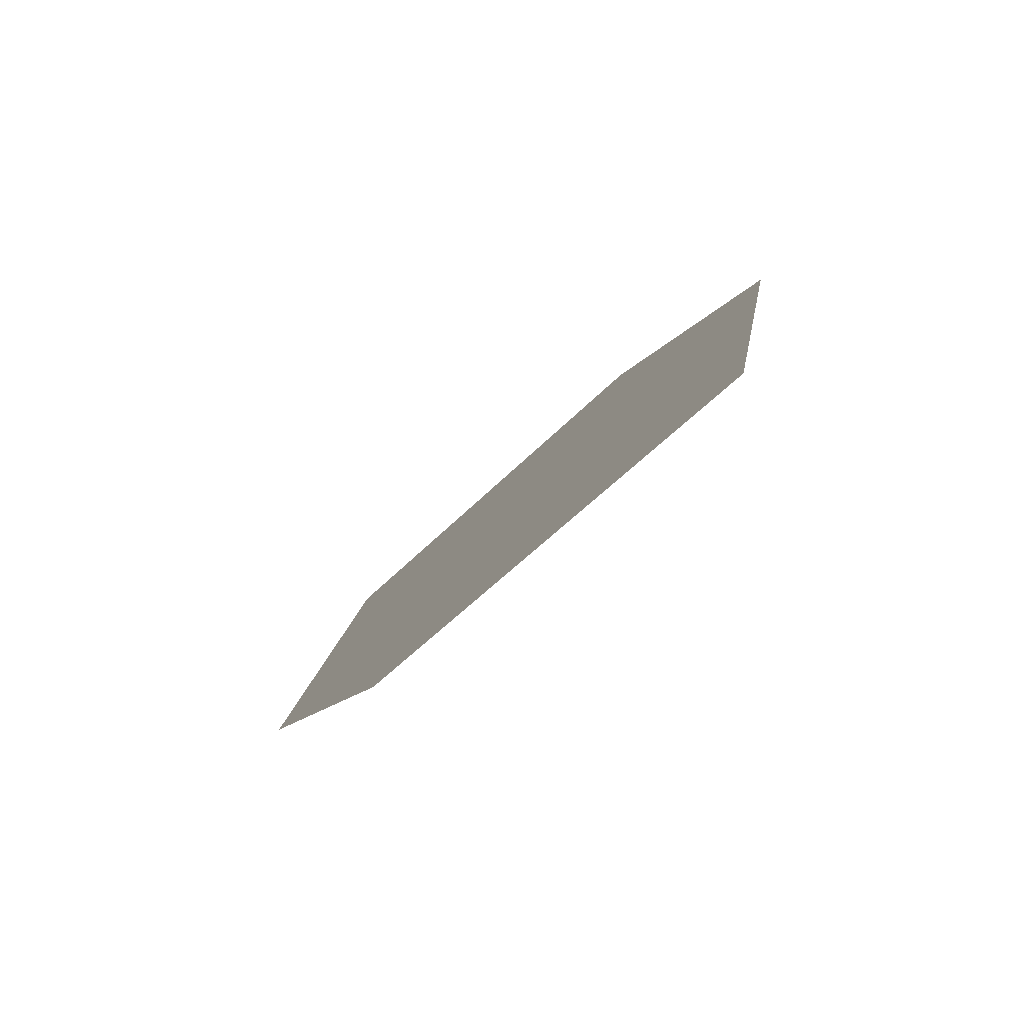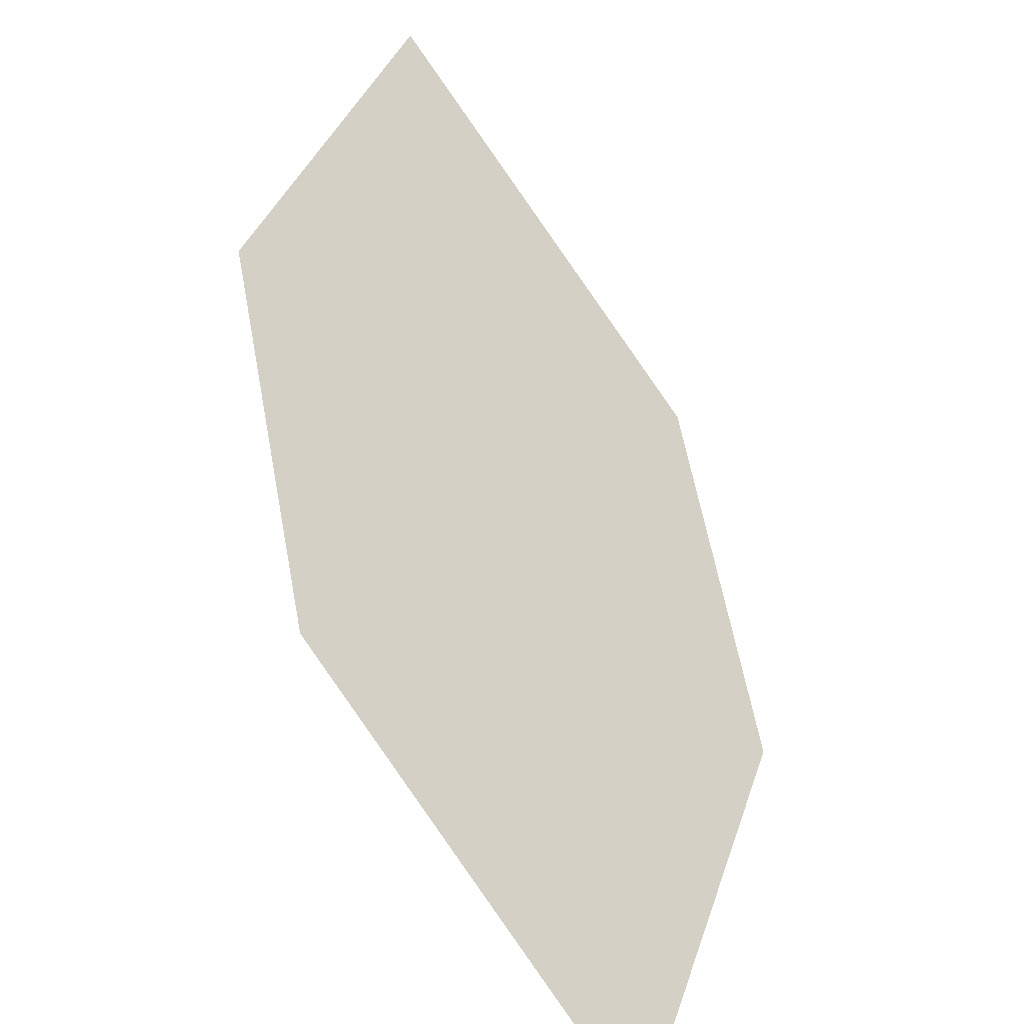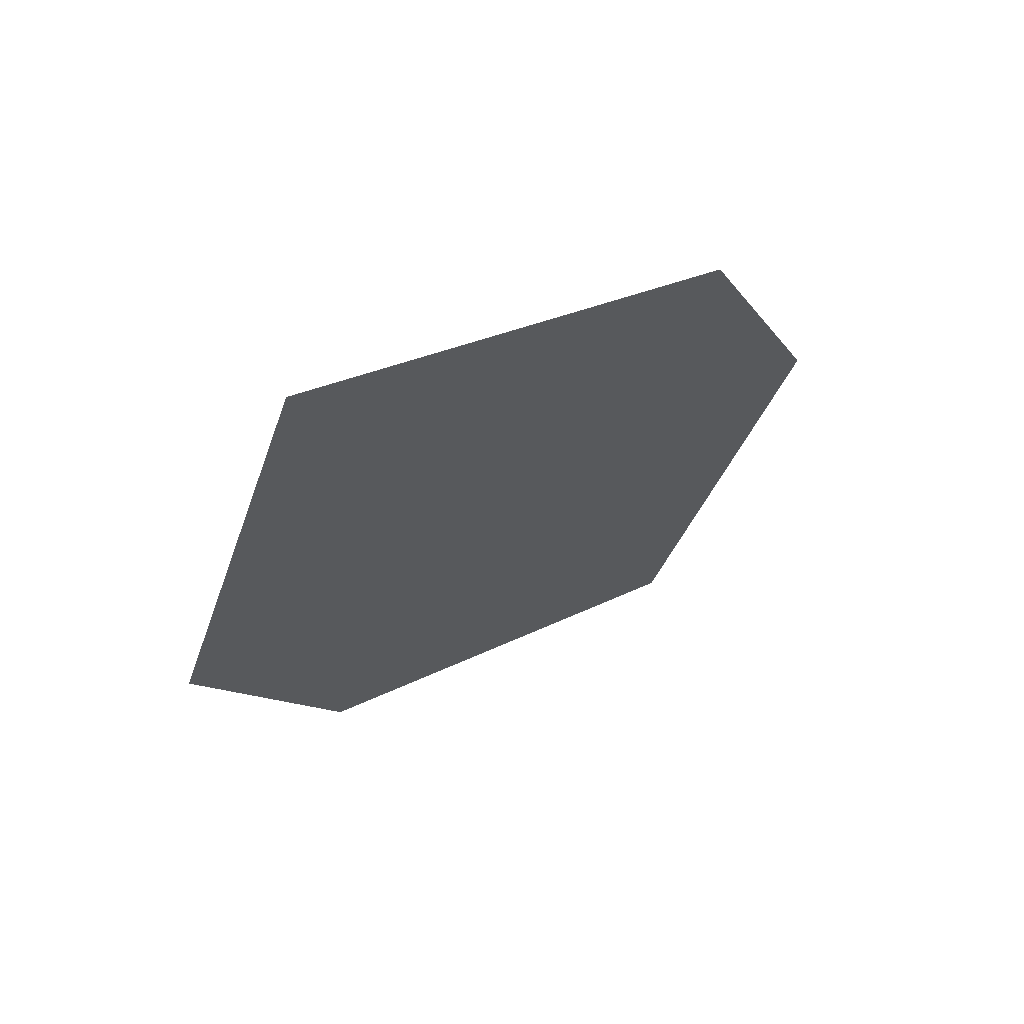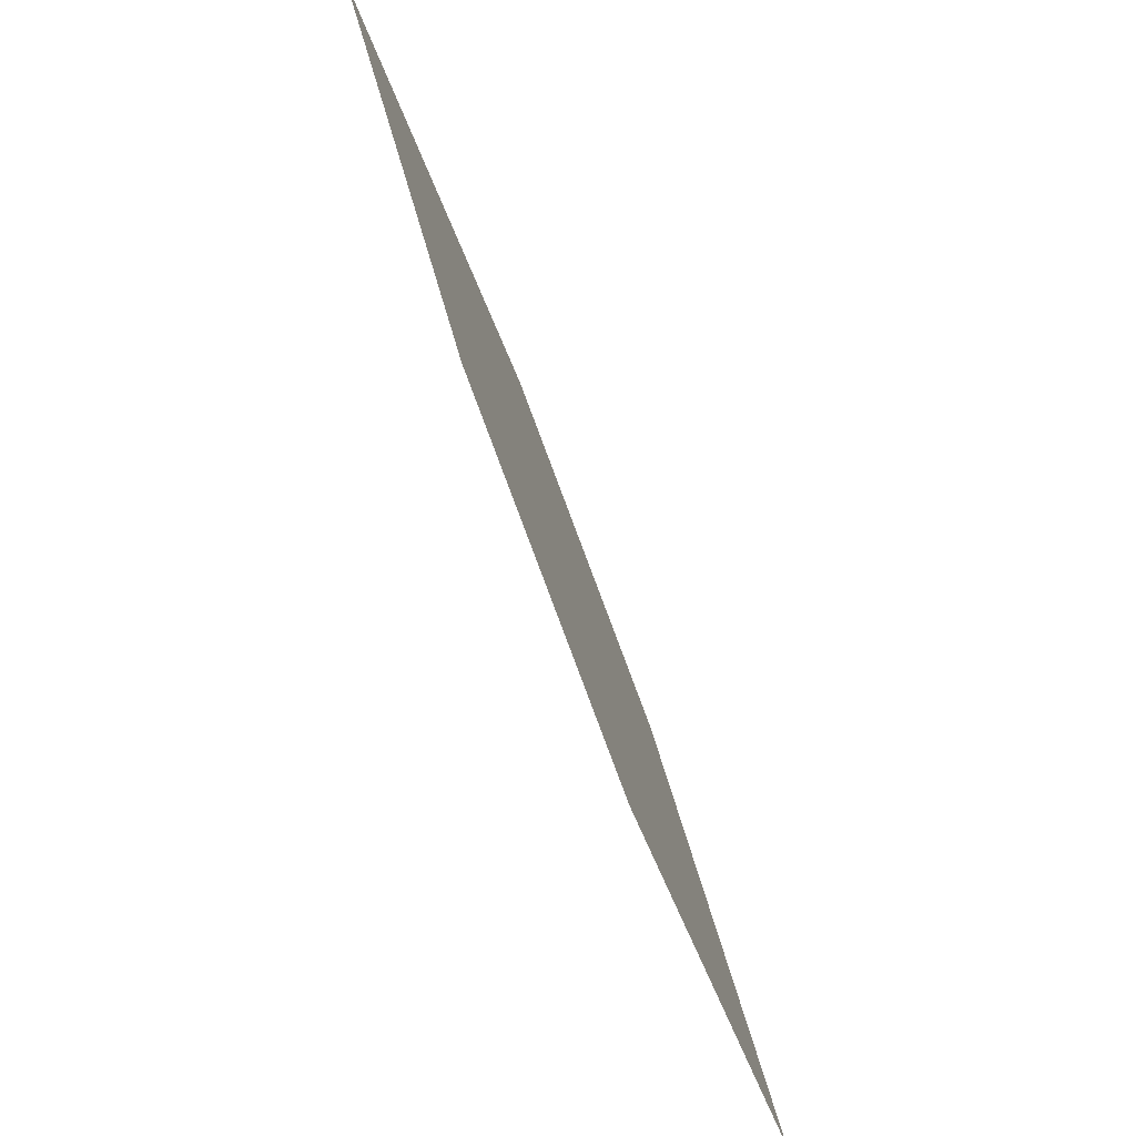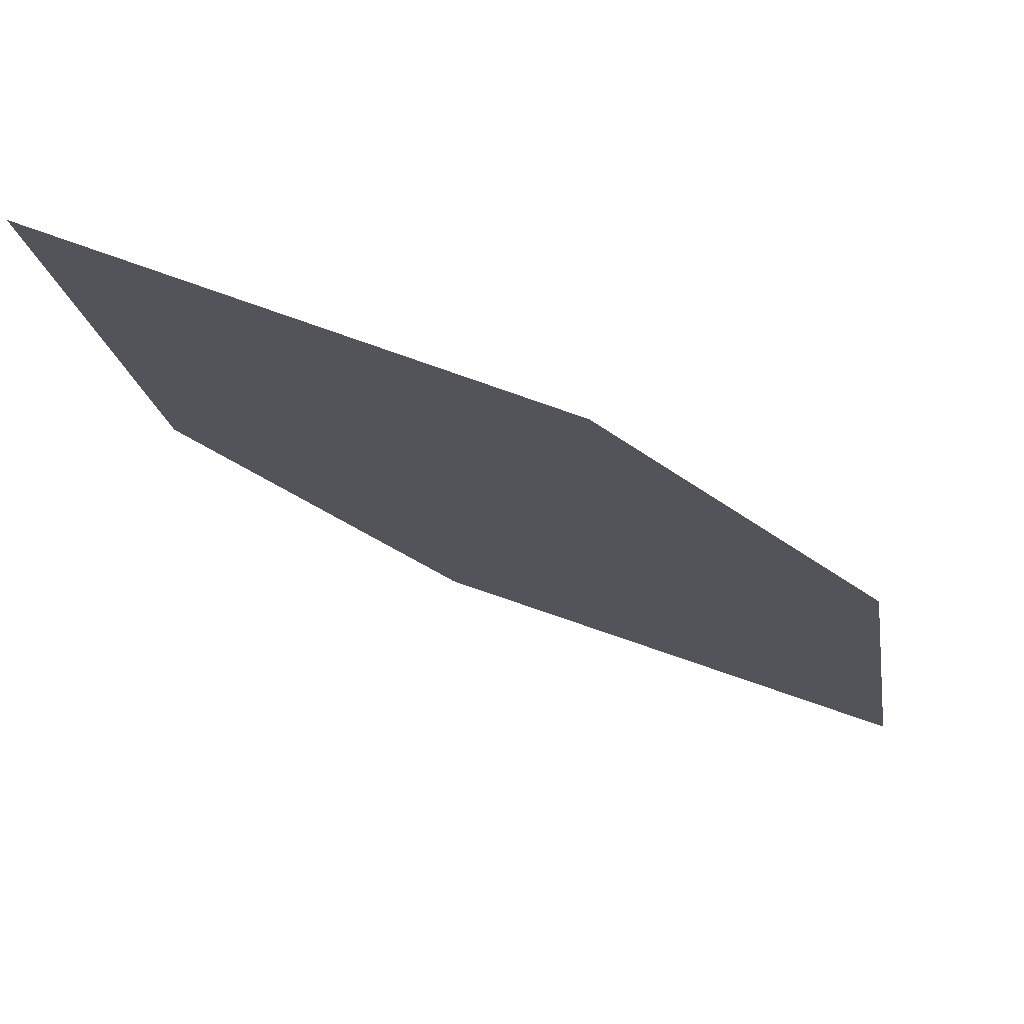
<metadata>
{"format":"obj","ext":"obj","renderer":"f3d","projection":"perspective","resolution":1024,"background":"white","views":[{"elev":-63.2,"azim":86.8,"up":"+Y"},{"elev":43.3,"azim":28.2,"up":"+Z"},{"elev":8.8,"azim":-124.2,"up":"+Z"},{"elev":-36.0,"azim":-32.9,"up":"+Y"},{"elev":-55.5,"azim":84.5,"up":"+Z"}]}
</metadata>
<code>
o leaves.137
v 0.01093 -0.0871 1.608
v 0.02138 -0.1381 1.615
v 0.08729 -0.1809 1.572
v 0.05139 -0.09871 1.576
v 0.07685 -0.13 1.564
v 0.04684 -0.1693 1.603
f 1 2 6 3
f 1 3 5 4

</code>
